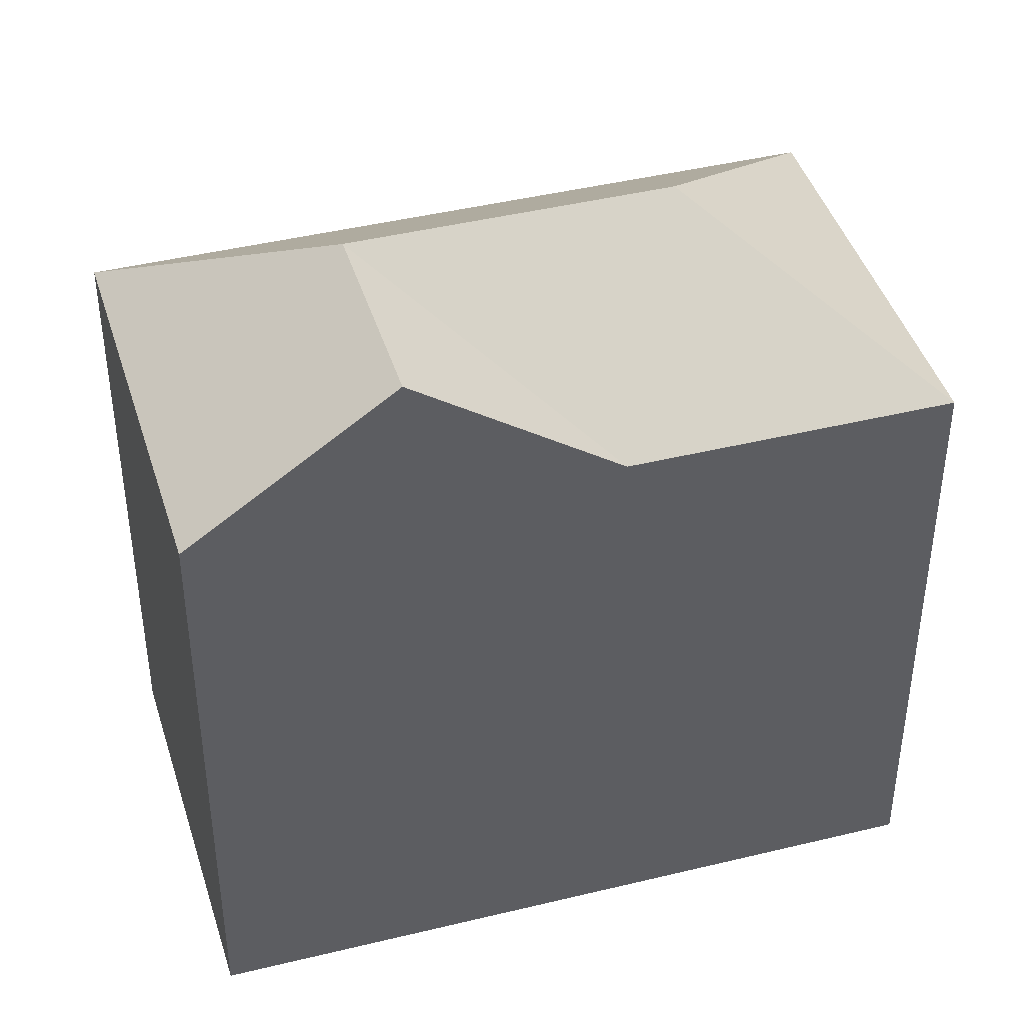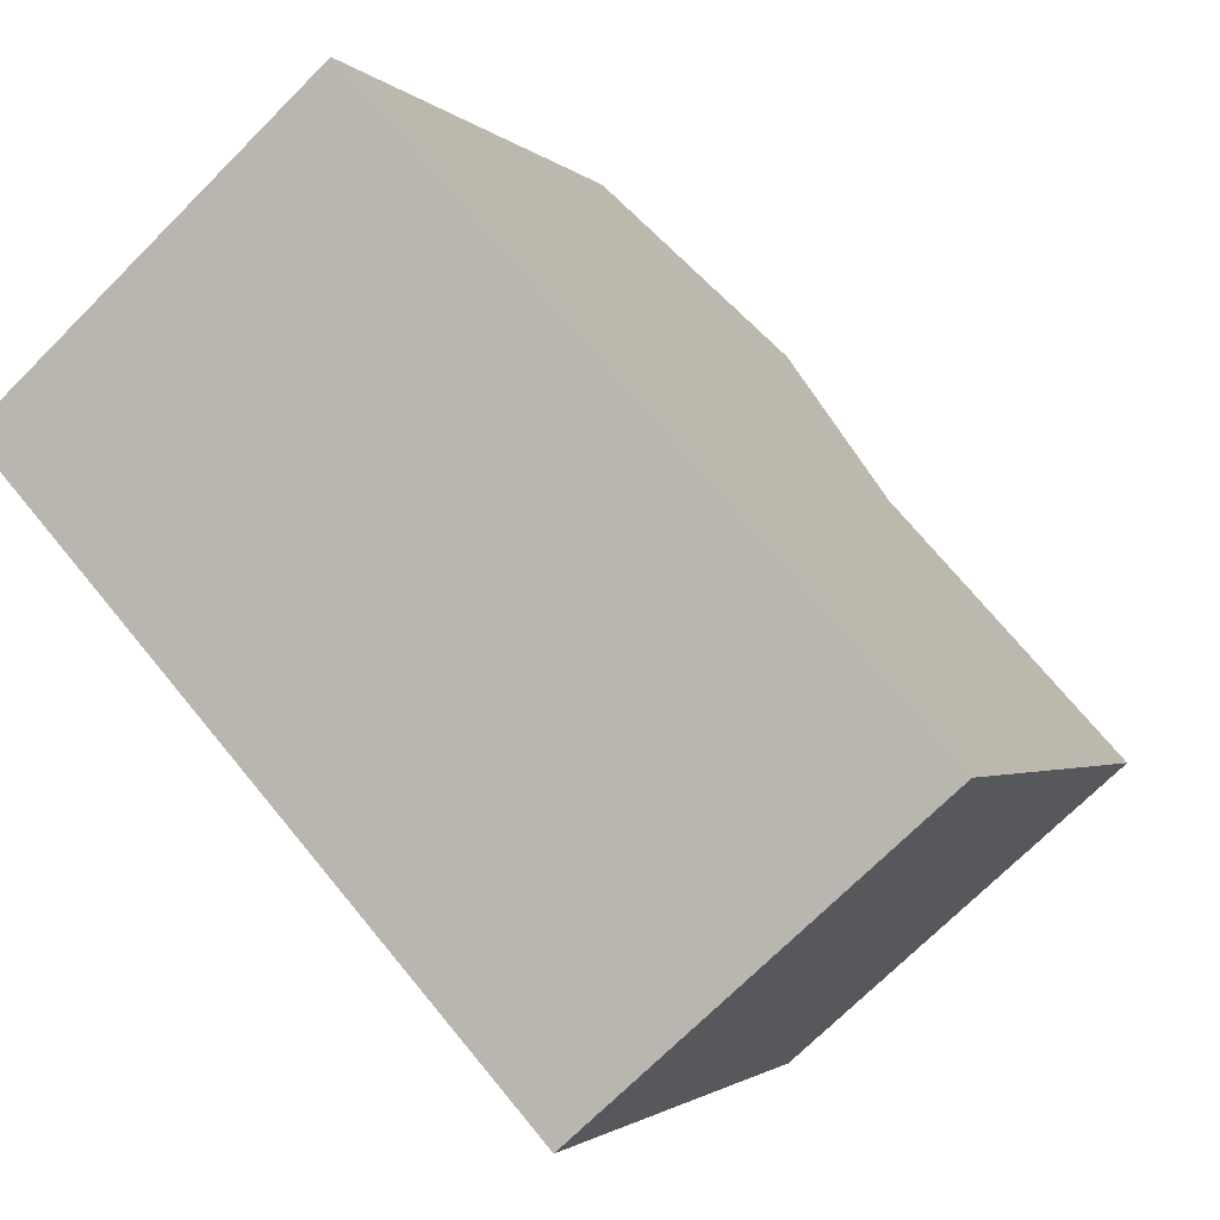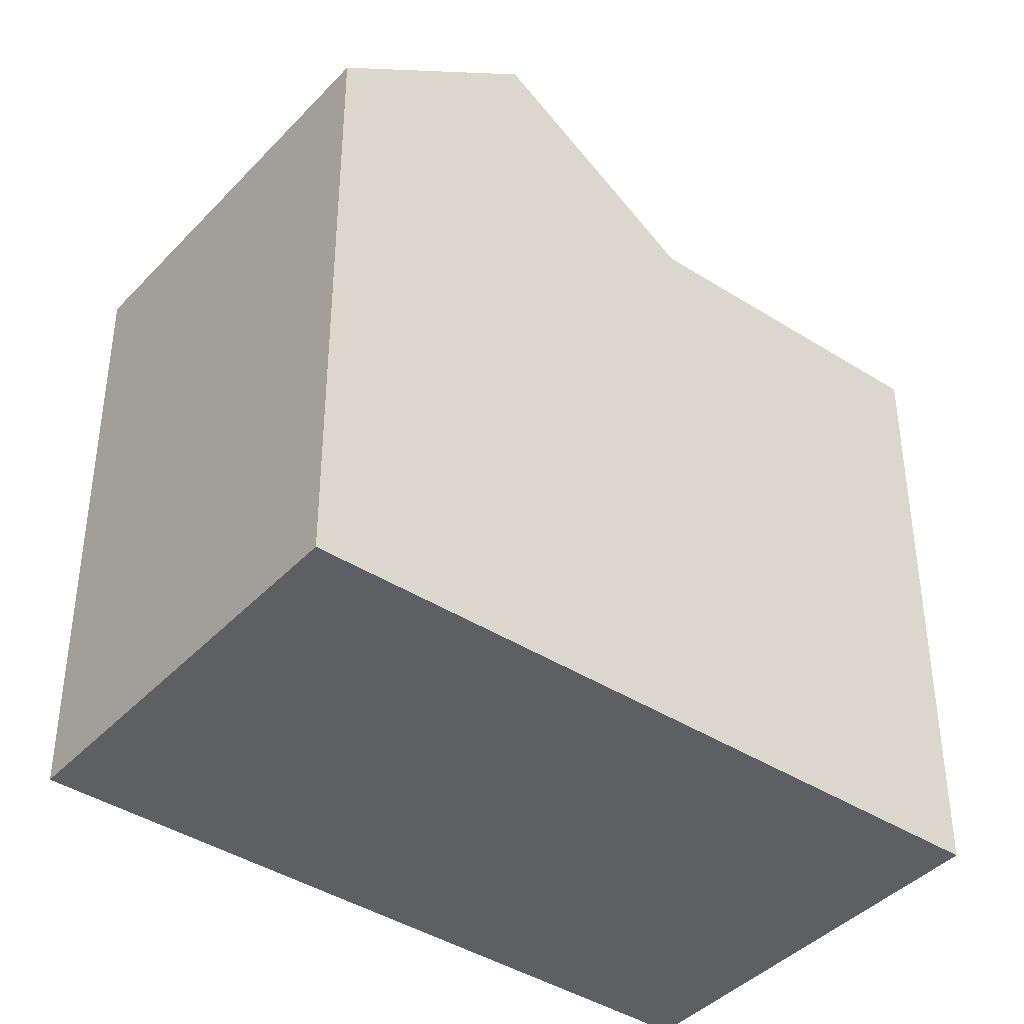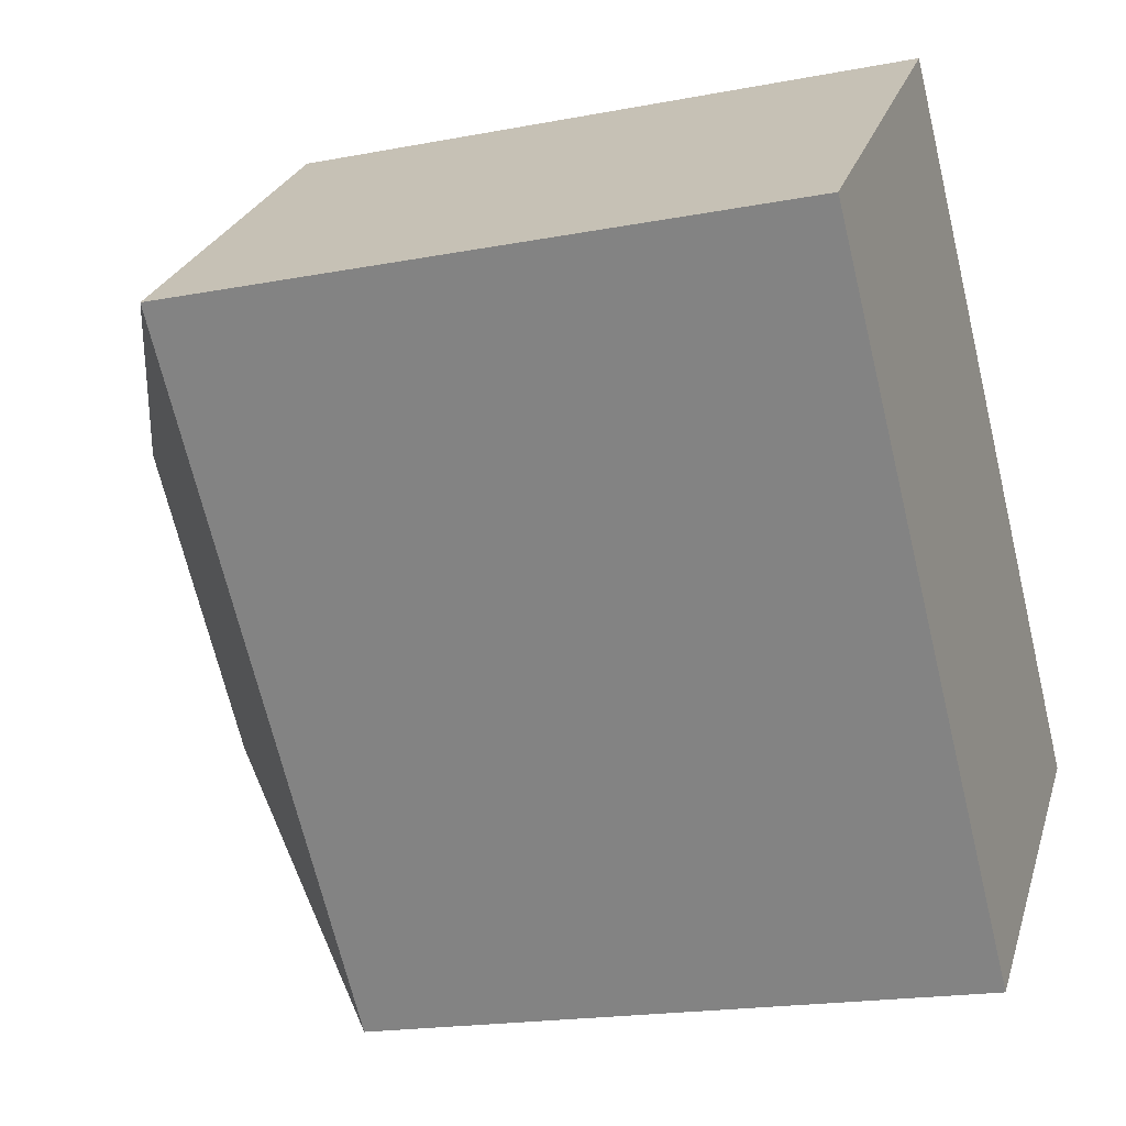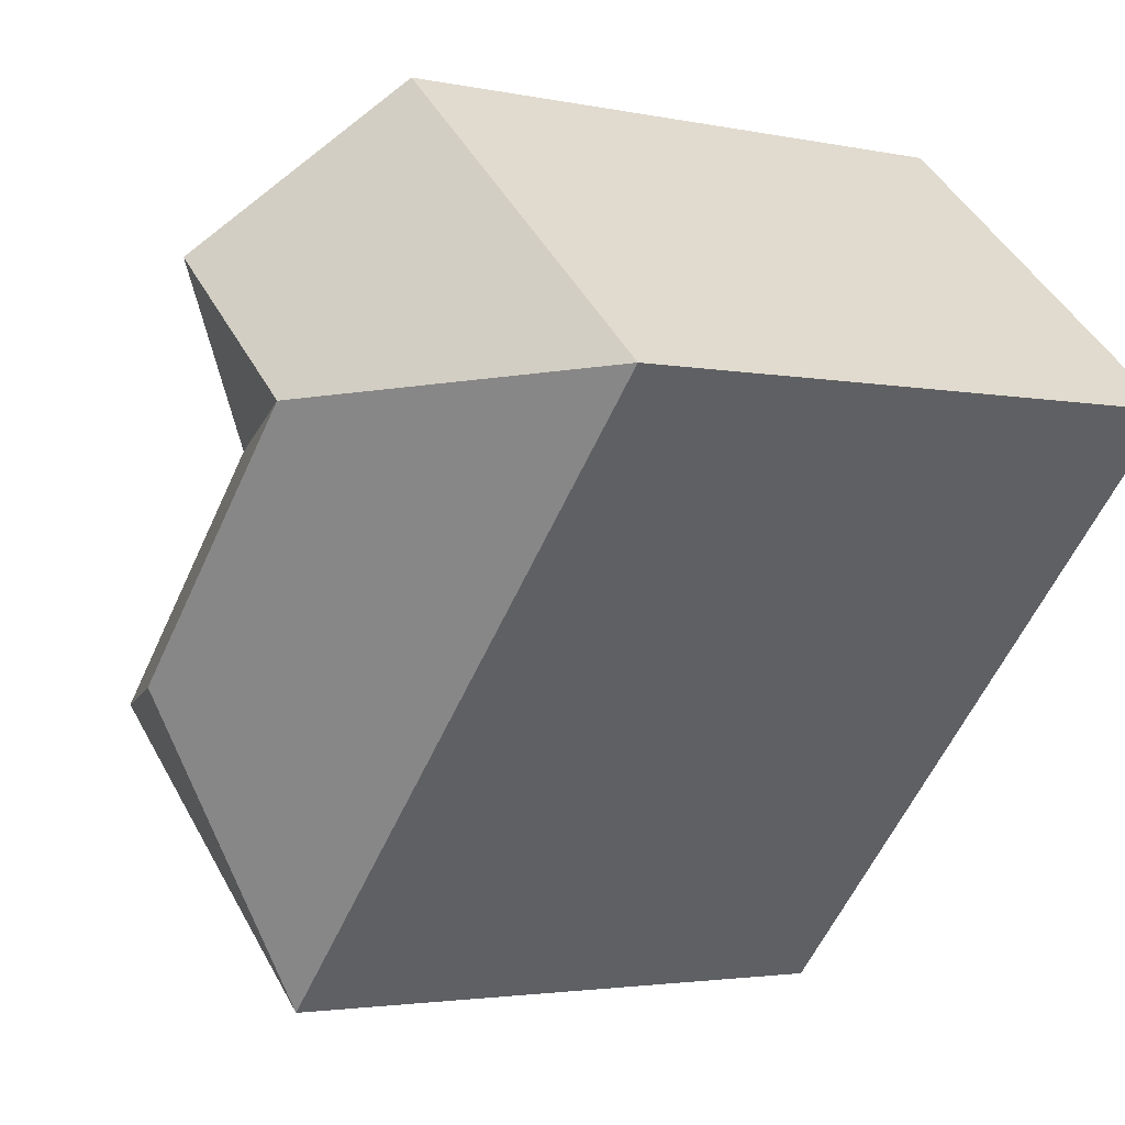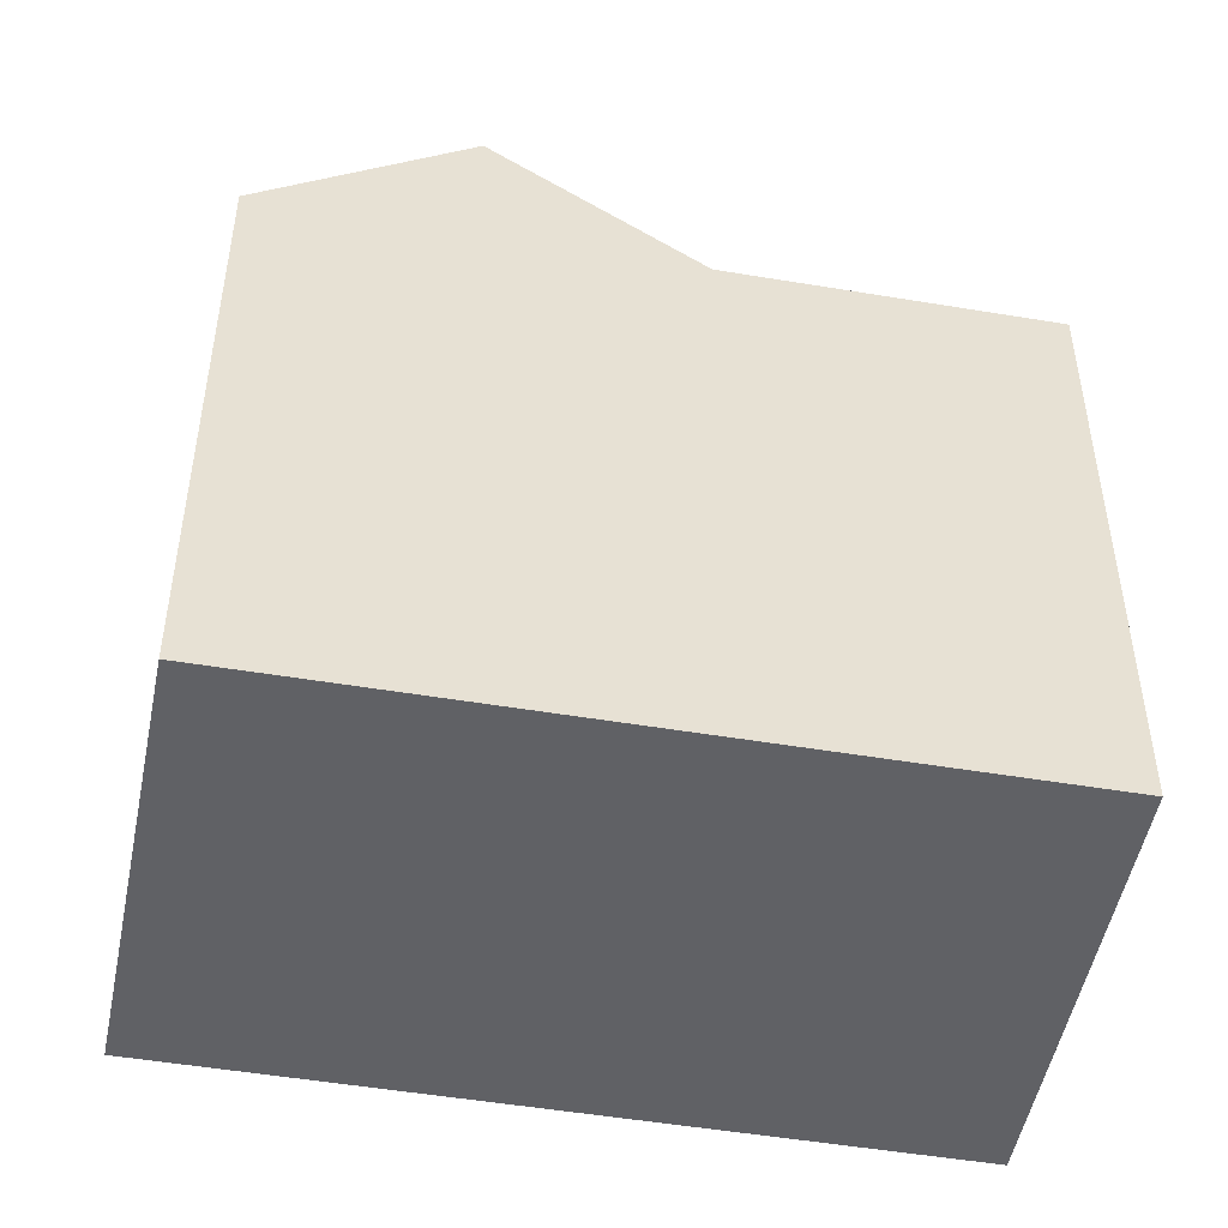
<metadata>
{"format":"obj","ext":"obj","renderer":"f3d","projection":"perspective","resolution":1024,"background":"white","views":[{"elev":43.3,"azim":31.6,"up":"+Y"},{"elev":-1.8,"azim":19.6,"up":"+Z"},{"elev":-41.2,"azim":9.9,"up":"+Y"},{"elev":-18.6,"azim":-69.7,"up":"+Z"},{"elev":-2.7,"azim":-127.2,"up":"+Z"},{"elev":-50.4,"azim":37.3,"up":"+Y"}]}
</metadata>
<code>
v  7.922 15.46 7.014
v  14.96 15.46 -0.7203
v  11.44 19.12 3.147
v  20.44 4.123e-16 -6.733
v  20.44 15.46 -6.734
v  7.921 -1.678e-06 7.015
v  11.44 -1.678e-06 3.148
v  14.96 -1.678e-06 -0.7198
v  12.52 8.418e-16 -13.75
v  7.042 15.46 -7.735
v  12.52 15.46 -13.75
v  0.000329 15.46 -0.00049
v  0 -1.678e-06 -1.028e-22
v  7.041 -1.678e-06 -7.735
v  12.92 19.12 -6.329
v  7.482 19.12 -0.3605
v  11 19.12 -4.228
g defaultobject
f 1 2 3
f 2 4 5
f 4 2 1
f 4 1 6
f 4 6 7
f 4 7 8
f 9 10 11
f 10 9 12
f 12 9 13
f 13 9 14
f 9 5 4
f 5 9 11
f 1 13 6
f 13 1 12
f 4 14 9
f 14 4 13
f 13 4 8
f 13 8 7
f 13 7 6
f 5 11 15
f 16 1 3
f 1 16 12
f 2 16 3
f 11 17 15
f 17 11 16
f 16 11 12
f 12 11 10
f 15 2 5
f 2 15 16
f 16 15 17

</code>
